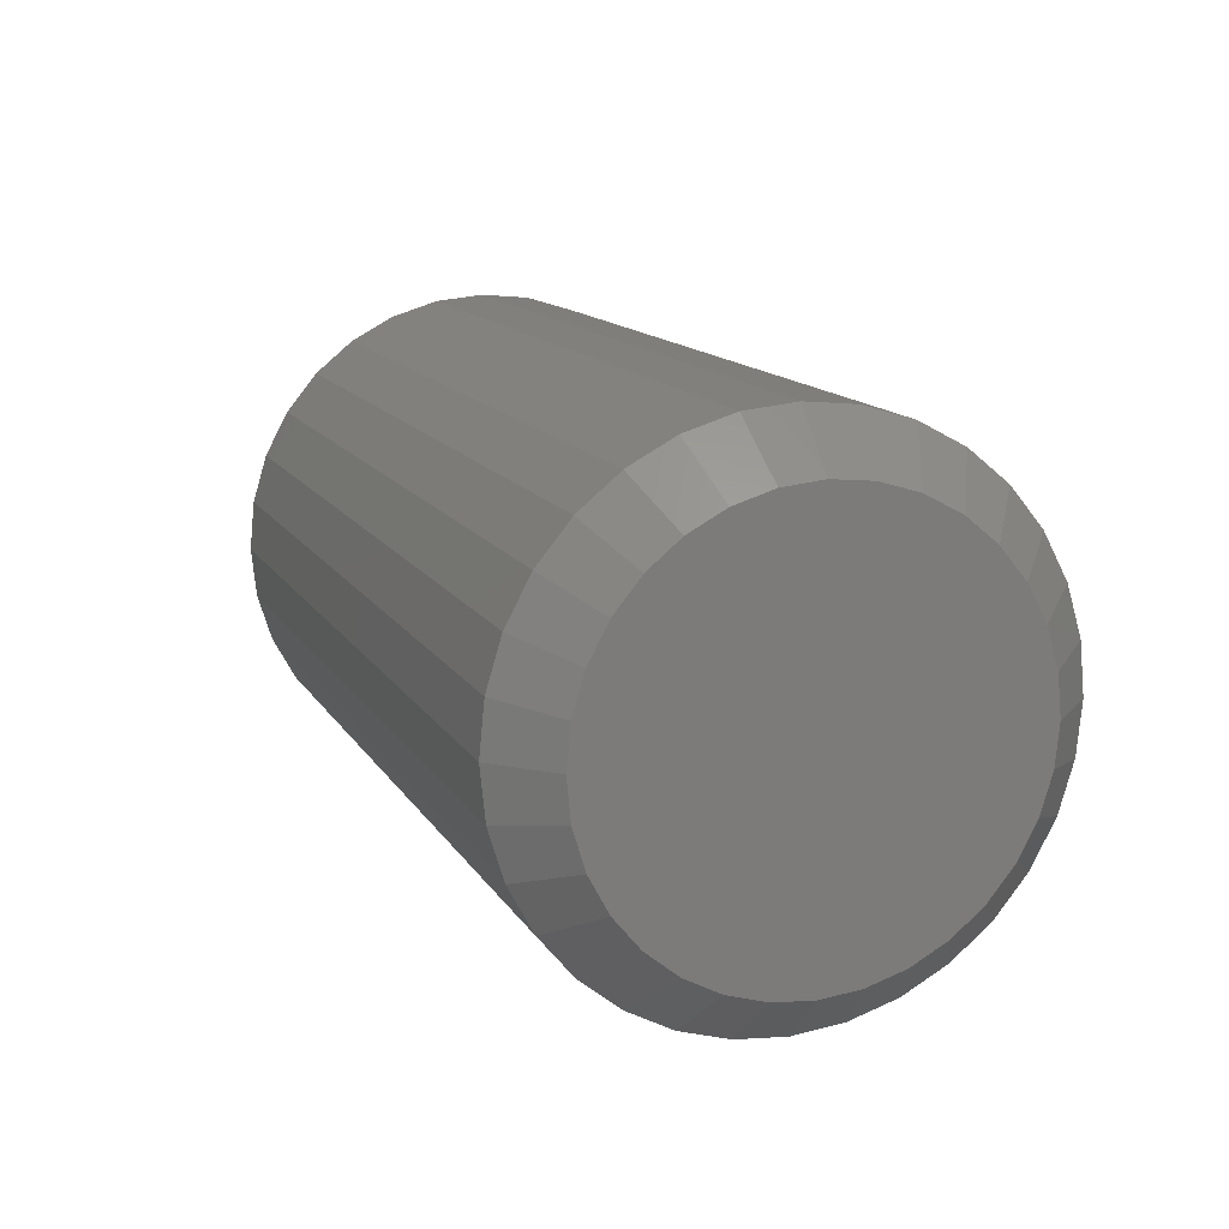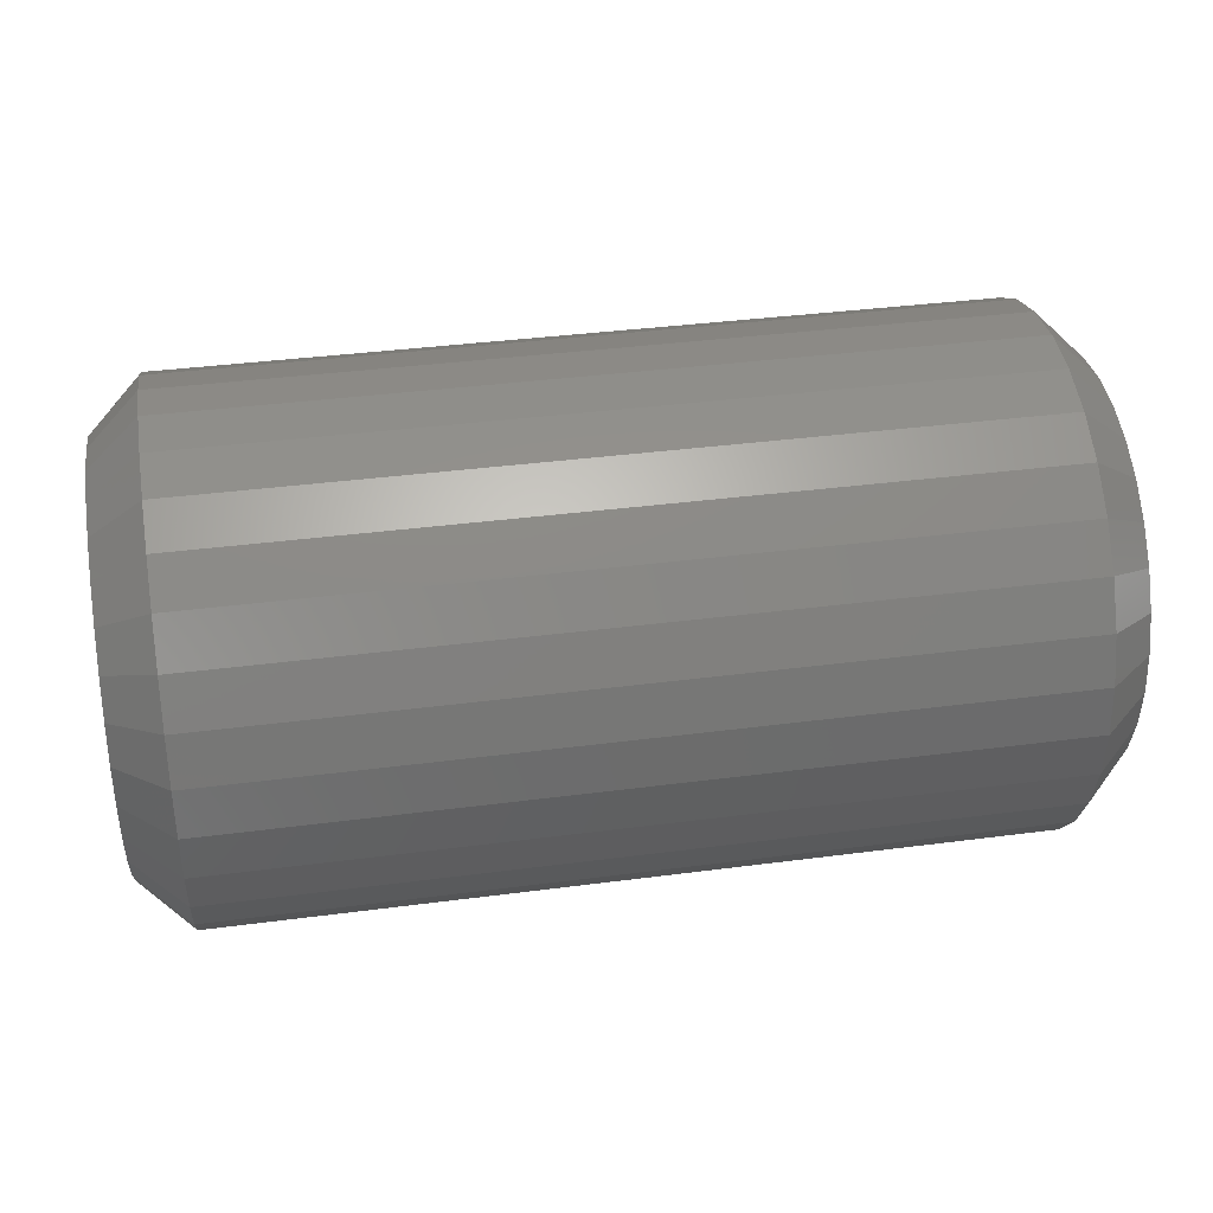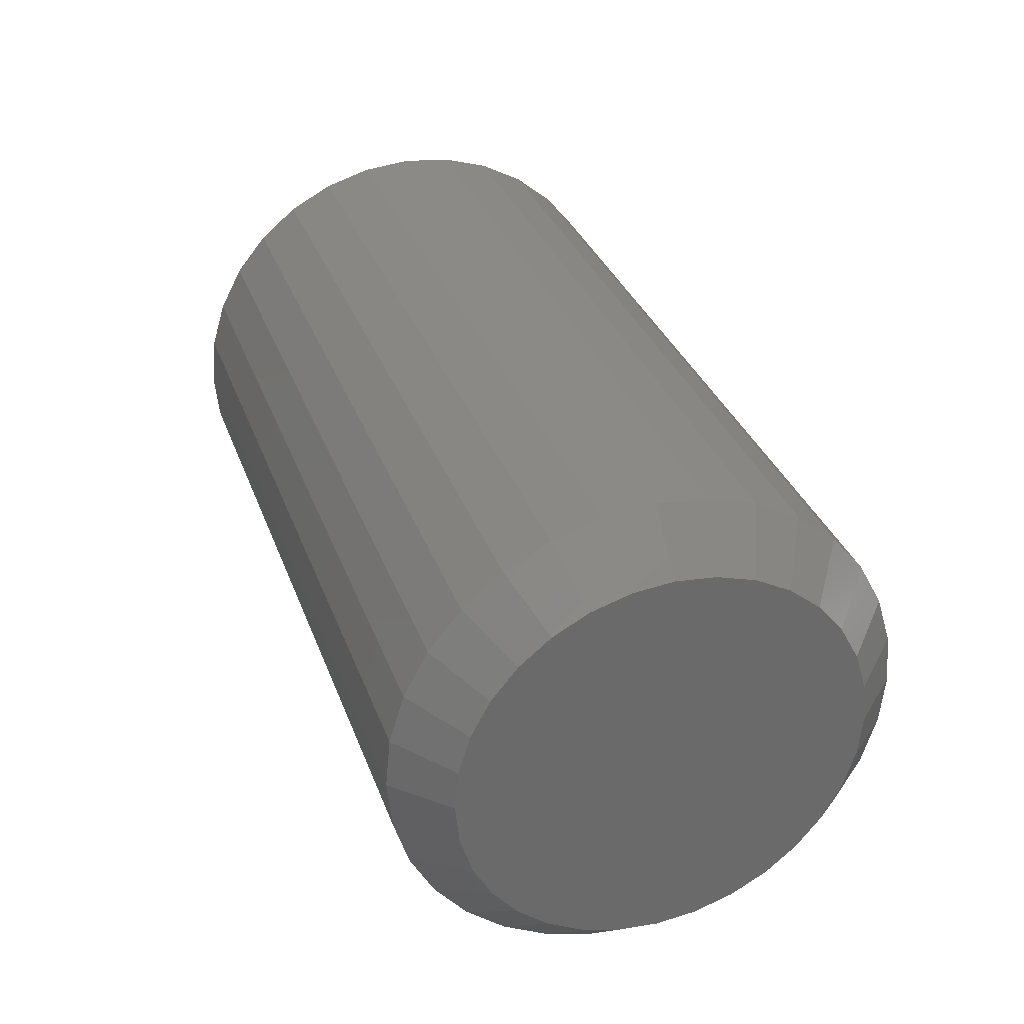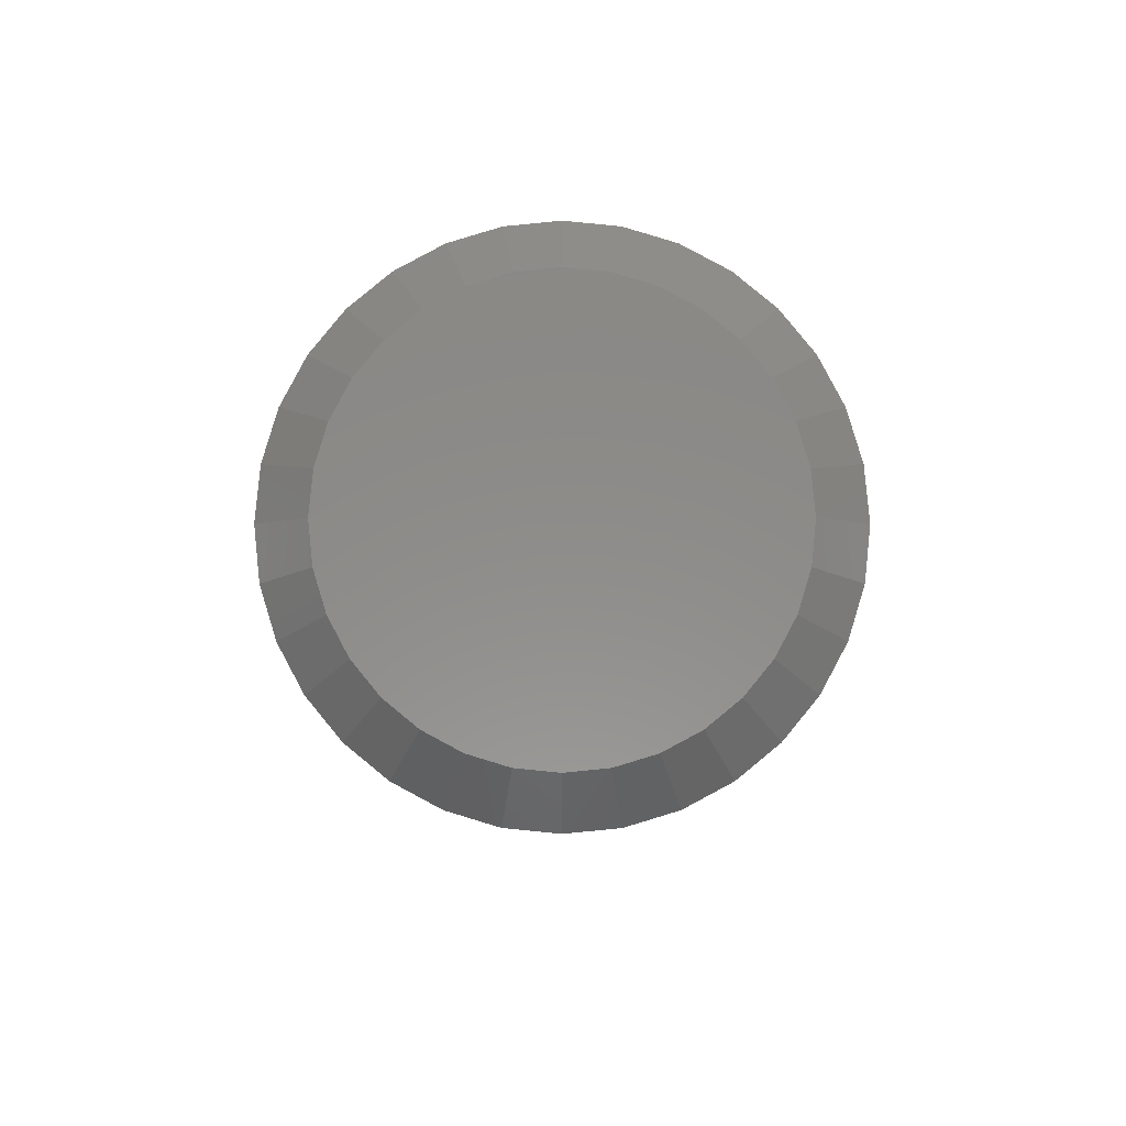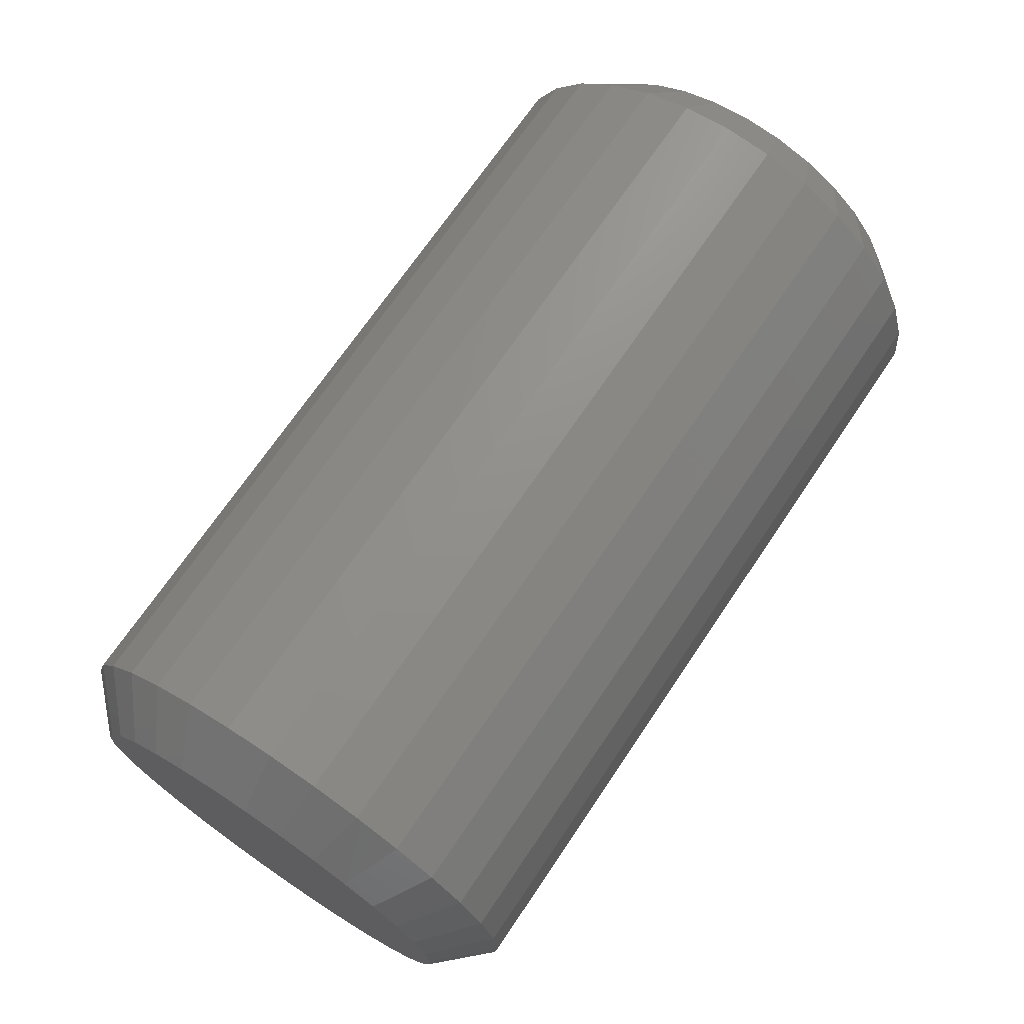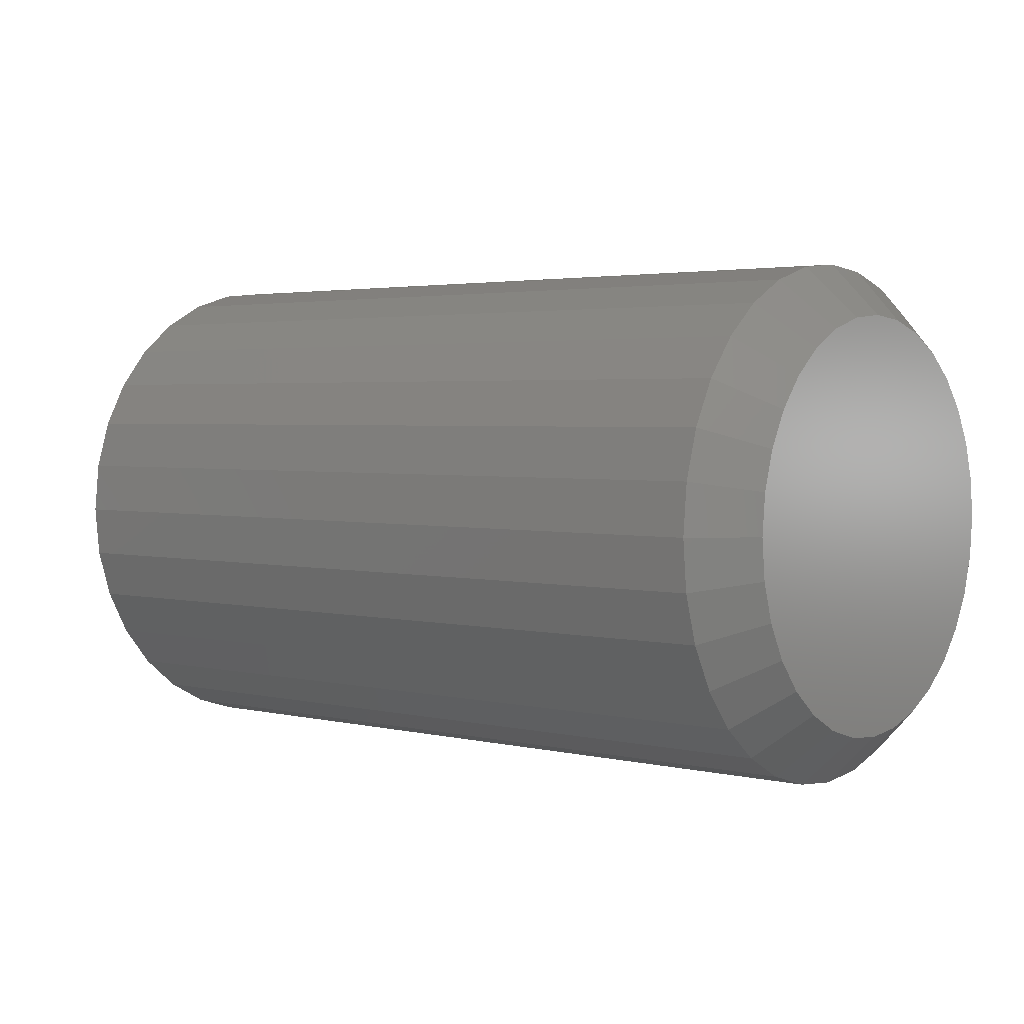
<metadata>
{"format":"stl","ext":"stl","renderer":"f3d","projection":"perspective","resolution":1024,"background":"white","views":[{"elev":13.5,"azim":-110.2,"up":"+Y"},{"elev":37.5,"azim":170.5,"up":"+Y"},{"elev":32.7,"azim":-108.3,"up":"+Z"},{"elev":-4.6,"azim":-89.9,"up":"+Z"},{"elev":70.1,"azim":124.0,"up":"+Z"},{"elev":2.9,"azim":-140.8,"up":"+Y"}]}
</metadata>
<code>
# stl→obj: 128 verts, 252 faces
v -0.0625 0.2842 0.6711
v 0.0625 0.2842 0.6711
v -0.0625 0.2835 0.6634
v 0.0625 0.2835 0.6634
v -0.0625 0.2812 0.6559
v 0.0625 0.2812 0.6559
v -0.0625 0.2776 0.6491
v 0.0625 0.2776 0.6491
v -0.0625 0.2726 0.6431
v 0.0625 0.2726 0.6431
v -0.0625 0.2667 0.6382
v 0.0625 0.2667 0.6382
v -0.0625 0.2598 0.6346
v 0.0625 0.2598 0.6346
v -0.0625 0.2524 0.6323
v 0.0625 0.2524 0.6323
v -0.0625 0.2447 0.6316
v 0.0625 0.2447 0.6316
v -0.0625 0.237 0.6323
v 0.0625 0.237 0.6323
v -0.0625 0.2296 0.6346
v 0.0625 0.2296 0.6346
v -0.0625 0.2228 0.6382
v 0.0625 0.2228 0.6382
v -0.0625 0.2168 0.6431
v 0.0625 0.2168 0.6431
v -0.0625 0.2119 0.6491
v 0.0625 0.2119 0.6491
v -0.0625 0.2083 0.6559
v 0.0625 0.2083 0.6559
v -0.0625 0.206 0.6634
v 0.0625 0.206 0.6634
v -0.0625 0.2053 0.6711
v 0.0625 0.2053 0.6711
v -0.0625 0.206 0.6788
v 0.0625 0.206 0.6788
v -0.0625 0.2083 0.6862
v 0.0625 0.2083 0.6862
v -0.0625 0.2119 0.693
v 0.0625 0.2119 0.693
v -0.0625 0.2168 0.699
v 0.0625 0.2168 0.699
v -0.0625 0.2228 0.7039
v 0.0625 0.2228 0.7039
v -0.0625 0.2296 0.7075
v 0.0625 0.2296 0.7075
v -0.0625 0.237 0.7098
v 0.0625 0.237 0.7098
v -0.0625 0.2447 0.7105
v 0.0625 0.2447 0.7105
v -0.0625 0.2524 0.7098
v 0.0625 0.2524 0.7098
v -0.0625 0.2598 0.7075
v 0.0625 0.2598 0.7075
v -0.0625 0.2667 0.7039
v 0.0625 0.2667 0.7039
v -0.0625 0.2726 0.699
v 0.0625 0.2726 0.699
v -0.0625 0.2776 0.693
v 0.0625 0.2776 0.693
v -0.0625 0.2812 0.6862
v 0.0625 0.2812 0.6862
v -0.0625 0.2835 0.6788
v 0.0625 0.2835 0.6788
v 0.07031 0.2447 0.7027
v 0.07031 0.2386 0.7021
v 0.07031 0.2326 0.7003
v 0.07031 0.2509 0.7021
v 0.07031 0.2569 0.7003
v 0.07031 0.2271 0.6974
v 0.07031 0.2623 0.6974
v 0.07031 0.2223 0.6934
v 0.07031 0.2671 0.6934
v 0.07031 0.2184 0.6886
v 0.07031 0.2711 0.6886
v 0.07031 0.2155 0.6832
v 0.07031 0.274 0.6832
v 0.07031 0.2137 0.6772
v 0.07031 0.2758 0.6772
v 0.07031 0.2758 0.6649
v 0.07031 0.2155 0.6589
v 0.07031 0.274 0.6589
v 0.07031 0.2184 0.6535
v 0.07031 0.2711 0.6535
v 0.07031 0.2223 0.6487
v 0.07031 0.2671 0.6487
v 0.07031 0.2271 0.6447
v 0.07031 0.2623 0.6447
v 0.07031 0.2326 0.6418
v 0.07031 0.2569 0.6418
v 0.07031 0.2386 0.64
v 0.07031 0.2447 0.6394
v 0.07031 0.2509 0.64
v 0.07031 0.2764 0.6711
v 0.07031 0.2131 0.6711
v 0.07031 0.2137 0.6649
v -0.07031 0.2326 0.7003
v -0.07031 0.2386 0.7021
v -0.07031 0.2447 0.7027
v -0.07031 0.2509 0.7021
v -0.07031 0.2569 0.7003
v -0.07031 0.2271 0.6974
v -0.07031 0.2623 0.6974
v -0.07031 0.2223 0.6934
v -0.07031 0.2671 0.6934
v -0.07031 0.2184 0.6886
v -0.07031 0.2711 0.6886
v -0.07031 0.2155 0.6832
v -0.07031 0.274 0.6832
v -0.07031 0.2137 0.6772
v -0.07031 0.2758 0.6772
v -0.07031 0.274 0.6589
v -0.07031 0.2155 0.6589
v -0.07031 0.2758 0.6649
v -0.07031 0.2184 0.6535
v -0.07031 0.2711 0.6535
v -0.07031 0.2223 0.6487
v -0.07031 0.2671 0.6487
v -0.07031 0.2271 0.6447
v -0.07031 0.2623 0.6447
v -0.07031 0.2326 0.6418
v -0.07031 0.2569 0.6418
v -0.07031 0.2386 0.64
v -0.07031 0.2447 0.6394
v -0.07031 0.2509 0.64
v -0.07031 0.2137 0.6649
v -0.07031 0.2131 0.6711
v -0.07031 0.2764 0.6711
f 1 2 3
f 3 2 4
f 3 4 5
f 5 4 6
f 5 6 7
f 7 6 8
f 7 8 9
f 9 8 10
f 9 10 11
f 11 10 12
f 11 12 13
f 13 12 14
f 13 14 15
f 15 14 16
f 15 16 17
f 17 16 18
f 17 18 19
f 19 18 20
f 19 20 21
f 21 20 22
f 21 22 23
f 23 22 24
f 23 24 25
f 25 24 26
f 25 26 27
f 27 26 28
f 27 28 29
f 29 28 30
f 29 30 31
f 31 30 32
f 31 32 33
f 33 32 34
f 33 34 35
f 35 34 36
f 35 36 37
f 37 36 38
f 37 38 39
f 39 38 40
f 39 40 41
f 41 40 42
f 41 42 43
f 43 42 44
f 43 44 45
f 45 44 46
f 45 46 47
f 47 46 48
f 47 48 49
f 49 48 50
f 49 50 51
f 51 50 52
f 51 52 53
f 53 52 54
f 53 54 55
f 55 54 56
f 55 56 57
f 57 56 58
f 57 58 59
f 59 58 60
f 59 60 61
f 61 60 62
f 61 62 63
f 63 62 64
f 63 64 1
f 1 64 2
f 65 66 67
f 68 65 67
f 68 67 69
f 69 67 70
f 69 70 71
f 71 70 72
f 71 72 73
f 73 72 74
f 73 74 75
f 75 74 76
f 75 76 77
f 77 76 78
f 77 78 79
f 80 81 82
f 82 81 83
f 82 83 84
f 84 83 85
f 84 85 86
f 86 85 87
f 86 87 88
f 88 87 89
f 88 89 90
f 90 89 91
f 90 91 92
f 90 92 93
f 79 78 94
f 94 78 95
f 94 95 80
f 80 95 96
f 80 96 81
f 94 80 2
f 80 4 2
f 34 32 95
f 32 96 95
f 32 30 81
f 96 32 81
f 28 26 83
f 83 30 28
f 81 30 83
f 24 22 89
f 87 24 89
f 87 85 24
f 20 18 91
f 91 22 20
f 89 22 91
f 16 14 90
f 93 16 90
f 93 92 16
f 12 10 88
f 88 14 12
f 90 14 88
f 8 6 82
f 84 8 82
f 84 86 8
f 80 6 4
f 82 6 80
f 85 83 26
f 26 24 85
f 92 91 18
f 18 16 92
f 86 88 10
f 10 8 86
f 95 78 34
f 78 36 34
f 2 64 94
f 64 79 94
f 64 62 77
f 79 64 77
f 60 58 75
f 75 62 60
f 77 62 75
f 56 54 69
f 71 56 69
f 71 73 56
f 52 50 68
f 68 54 52
f 69 54 68
f 48 46 67
f 66 48 67
f 66 65 48
f 44 42 70
f 70 46 44
f 67 46 70
f 40 38 76
f 74 40 76
f 74 72 40
f 78 38 36
f 76 38 78
f 73 75 58
f 58 56 73
f 65 68 50
f 50 48 65
f 72 70 42
f 42 40 72
f 97 98 99
f 97 99 100
f 101 97 100
f 102 97 101
f 103 102 101
f 104 102 103
f 105 104 103
f 106 104 105
f 107 106 105
f 108 106 107
f 109 108 107
f 110 108 109
f 111 110 109
f 112 113 114
f 115 113 112
f 116 115 112
f 117 115 116
f 118 117 116
f 119 117 118
f 120 119 118
f 121 119 120
f 122 121 120
f 123 121 122
f 124 123 122
f 125 124 122
f 113 126 114
f 114 126 127
f 114 127 128
f 128 127 110
f 128 110 111
f 127 31 33
f 127 126 31
f 1 114 128
f 1 3 114
f 113 29 31
f 113 31 126
f 115 25 27
f 27 29 115
f 115 29 113
f 121 21 23
f 121 23 119
f 23 117 119
f 123 17 19
f 19 21 123
f 123 21 121
f 122 13 15
f 122 15 125
f 15 124 125
f 120 9 11
f 11 13 120
f 120 13 122
f 112 5 7
f 112 7 116
f 7 118 116
f 3 5 114
f 114 5 112
f 25 115 117
f 117 23 25
f 17 123 124
f 124 15 17
f 9 120 118
f 118 7 9
f 128 63 1
f 128 111 63
f 33 110 127
f 33 35 110
f 109 61 63
f 109 63 111
f 107 57 59
f 59 61 107
f 107 61 109
f 101 53 55
f 101 55 103
f 55 105 103
f 100 49 51
f 51 53 100
f 100 53 101
f 97 45 47
f 97 47 98
f 47 99 98
f 102 41 43
f 43 45 102
f 102 45 97
f 108 37 39
f 108 39 106
f 39 104 106
f 35 37 110
f 110 37 108
f 57 107 105
f 105 55 57
f 49 100 99
f 99 47 49
f 41 102 104
f 104 39 41

</code>
